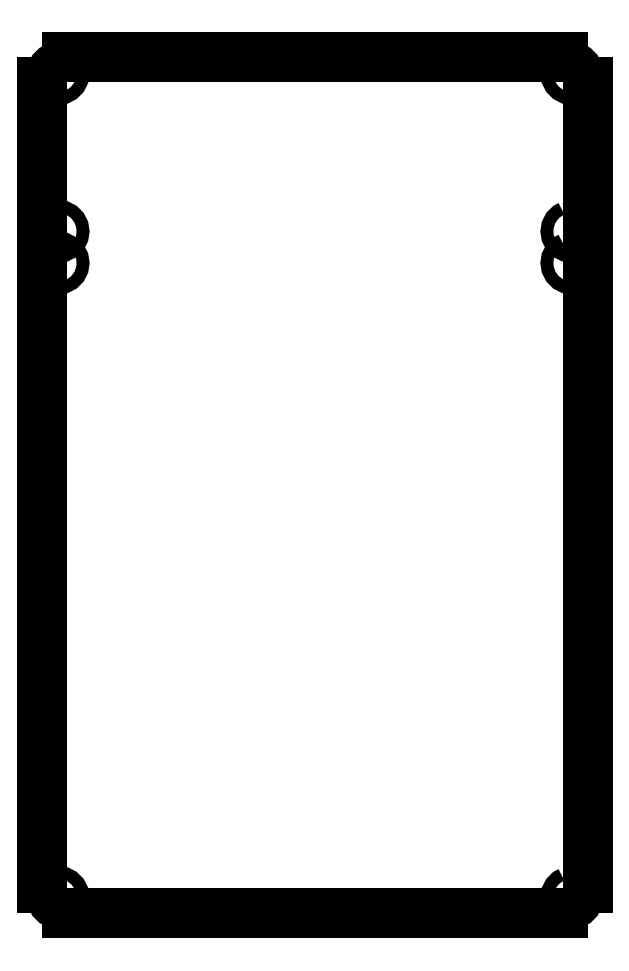
<metadata>
{"format":"dxf","ext":"dxf","renderer":"ezdxf+matplotlib","layout":"modelspace","background":"white","min_lineweight":24,"dpi":150}
</metadata>
<code>
0
SECTION
2
ENTITIES
0
LWPOLYLINE
8
0
90
2
70
0
10
0.09509
20
135.4
30
0
10
86.3
20
135.4
30
0
0
LWPOLYLINE
8
0
90
2
70
0
10
86.3
20
135.4
30
0
10
86.3
20
0.135
30
0
0
LWPOLYLINE
8
0
90
2
70
0
10
86.3
20
0.1349
30
0
10
0.09509
20
0.1349
30
0
0
LWPOLYLINE
8
0
90
2
70
0
10
0.09529
20
0.135
30
0
10
0.09529
20
135.4
30
0
0
LWPOLYLINE
8
0
90
20
70
1
10
83.49
20
3.588
30
0
10
83.21
20
3.445
30
0
10
82.99
20
3.223
30
0
10
82.84
20
2.945
30
0
10
82.8
20
2.635
30
0
10
82.84
20
2.326
30
0
10
82.99
20
2.048
30
0
10
83.21
20
1.826
30
0
10
83.49
20
1.683
30
0
10
83.8
20
1.635
30
0
10
84.1
20
1.683
30
0
10
84.38
20
1.826
30
0
10
84.6
20
2.048
30
0
10
84.75
20
2.326
30
0
10
84.79
20
2.635
30
0
10
84.75
20
2.945
30
0
10
84.6
20
3.223
30
0
10
84.38
20
3.445
30
0
10
84.1
20
3.588
30
0
10
83.8
20
3.635
30
0
0
LWPOLYLINE
8
0
90
20
70
1
10
2.285
20
3.588
30
0
10
2.006
20
3.445
30
0
10
1.785
20
3.223
30
0
10
1.643
20
2.945
30
0
10
1.593
20
2.635
30
0
10
1.643
20
2.326
30
0
10
1.785
20
2.048
30
0
10
2.006
20
1.826
30
0
10
2.285
20
1.683
30
0
10
2.593
20
1.635
30
0
10
2.904
20
1.683
30
0
10
3.182
20
1.826
30
0
10
3.404
20
2.048
30
0
10
3.546
20
2.326
30
0
10
3.594
20
2.635
30
0
10
3.546
20
2.945
30
0
10
3.404
20
3.223
30
0
10
3.182
20
3.445
30
0
10
2.904
20
3.588
30
0
10
2.595
20
3.635
30
0
0
LWPOLYLINE
8
0
90
20
70
1
10
83.49
20
103.8
30
0
10
83.21
20
103.7
30
0
10
82.99
20
103.5
30
0
10
82.84
20
103.2
30
0
10
82.8
20
102.9
30
0
10
82.84
20
102.6
30
0
10
82.99
20
102.3
30
0
10
83.21
20
102.1
30
0
10
83.49
20
101.9
30
0
10
83.8
20
101.9
30
0
10
84.1
20
101.9
30
0
10
84.38
20
102.1
30
0
10
84.6
20
102.3
30
0
10
84.75
20
102.6
30
0
10
84.79
20
102.9
30
0
10
84.75
20
103.2
30
0
10
84.6
20
103.5
30
0
10
84.38
20
103.7
30
0
10
84.1
20
103.8
30
0
10
83.8
20
103.9
30
0
0
LWPOLYLINE
8
0
90
20
70
1
10
2.285
20
103.8
30
0
10
2.006
20
103.7
30
0
10
1.785
20
103.5
30
0
10
1.643
20
103.2
30
0
10
1.593
20
102.9
30
0
10
1.643
20
102.6
30
0
10
1.785
20
102.3
30
0
10
2.006
20
102.1
30
0
10
2.285
20
101.9
30
0
10
2.593
20
101.9
30
0
10
2.904
20
101.9
30
0
10
3.182
20
102.1
30
0
10
3.404
20
102.3
30
0
10
3.546
20
102.6
30
0
10
3.594
20
102.9
30
0
10
3.546
20
103.2
30
0
10
3.404
20
103.5
30
0
10
3.182
20
103.7
30
0
10
2.904
20
103.8
30
0
10
2.595
20
103.9
30
0
0
LWPOLYLINE
8
0
90
20
70
1
10
2.285
20
108.8
30
0
10
2.006
20
108.7
30
0
10
1.785
20
108.5
30
0
10
1.643
20
108.2
30
0
10
1.593
20
107.9
30
0
10
1.643
20
107.6
30
0
10
1.785
20
107.3
30
0
10
2.006
20
107.1
30
0
10
2.285
20
106.9
30
0
10
2.593
20
106.9
30
0
10
2.904
20
106.9
30
0
10
3.182
20
107.1
30
0
10
3.404
20
107.3
30
0
10
3.546
20
107.6
30
0
10
3.594
20
107.9
30
0
10
3.546
20
108.2
30
0
10
3.404
20
108.5
30
0
10
3.182
20
108.7
30
0
10
2.904
20
108.8
30
0
10
2.595
20
108.9
30
0
0
LWPOLYLINE
8
0
90
20
70
1
10
83.49
20
108.8
30
0
10
83.21
20
108.7
30
0
10
82.99
20
108.5
30
0
10
82.84
20
108.2
30
0
10
82.8
20
107.9
30
0
10
82.84
20
107.6
30
0
10
82.99
20
107.3
30
0
10
83.21
20
107.1
30
0
10
83.49
20
106.9
30
0
10
83.8
20
106.9
30
0
10
84.1
20
106.9
30
0
10
84.38
20
107.1
30
0
10
84.6
20
107.3
30
0
10
84.75
20
107.6
30
0
10
84.79
20
107.9
30
0
10
84.75
20
108.2
30
0
10
84.6
20
108.5
30
0
10
84.38
20
108.7
30
0
10
84.1
20
108.8
30
0
10
83.8
20
108.9
30
0
0
LWPOLYLINE
8
0
90
20
70
1
10
2.285
20
133.8
30
0
10
2.006
20
133.6
30
0
10
1.785
20
133.4
30
0
10
1.643
20
133.1
30
0
10
1.593
20
132.8
30
0
10
1.643
20
132.5
30
0
10
1.785
20
132.3
30
0
10
2.006
20
132
30
0
10
2.285
20
131.9
30
0
10
2.593
20
131.8
30
0
10
2.904
20
131.9
30
0
10
3.182
20
132
30
0
10
3.404
20
132.3
30
0
10
3.546
20
132.5
30
0
10
3.594
20
132.8
30
0
10
3.546
20
133.1
30
0
10
3.404
20
133.4
30
0
10
3.182
20
133.6
30
0
10
2.904
20
133.8
30
0
10
2.595
20
133.8
30
0
0
LWPOLYLINE
8
0
90
20
70
1
10
83.49
20
133.8
30
0
10
83.21
20
133.6
30
0
10
82.99
20
133.4
30
0
10
82.85
20
133.1
30
0
10
82.8
20
132.8
30
0
10
82.85
20
132.5
30
0
10
82.99
20
132.3
30
0
10
83.21
20
132
30
0
10
83.49
20
131.9
30
0
10
83.8
20
131.8
30
0
10
84.11
20
131.9
30
0
10
84.38
20
132
30
0
10
84.61
20
132.3
30
0
10
84.75
20
132.5
30
0
10
84.8
20
132.8
30
0
10
84.75
20
133.1
30
0
10
84.61
20
133.4
30
0
10
84.38
20
133.6
30
0
10
84.11
20
133.8
30
0
10
83.8
20
133.8
30
0
0
ENDSEC
0
EOF

</code>
